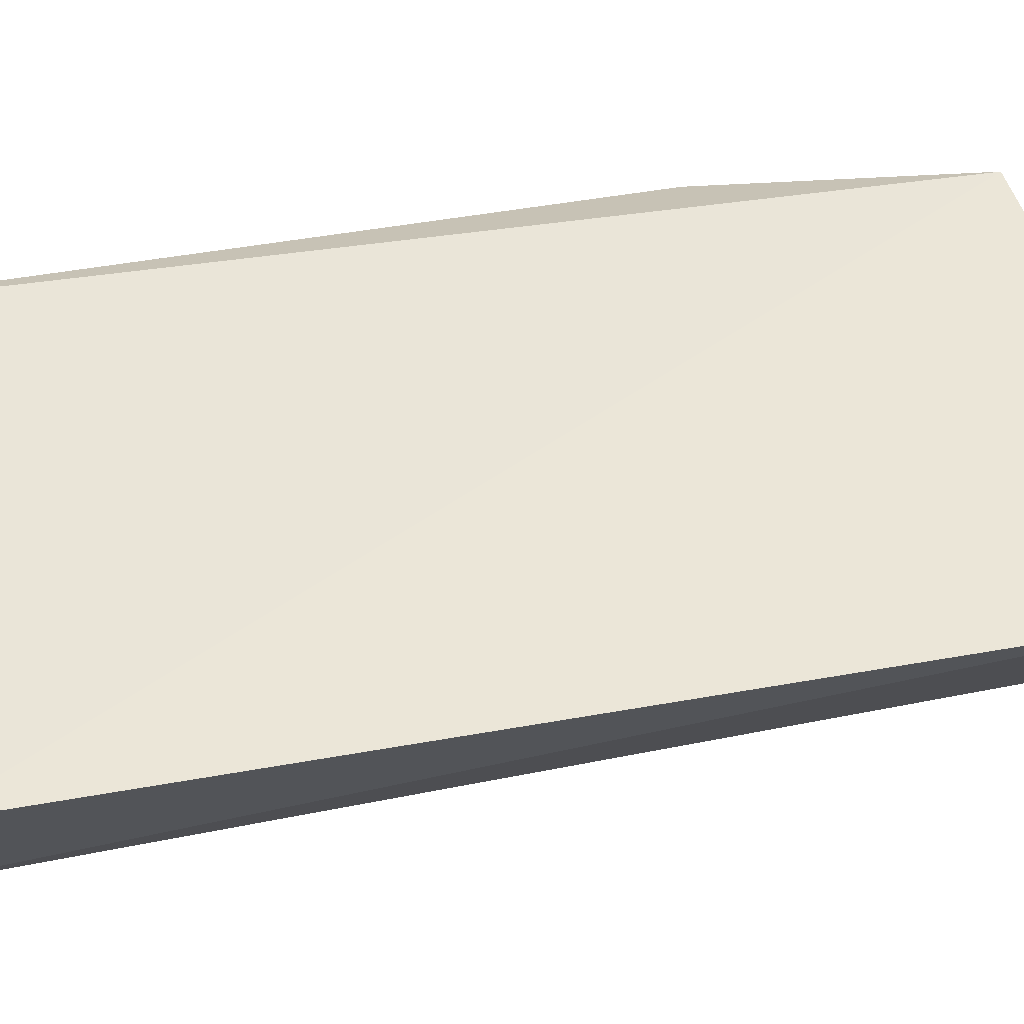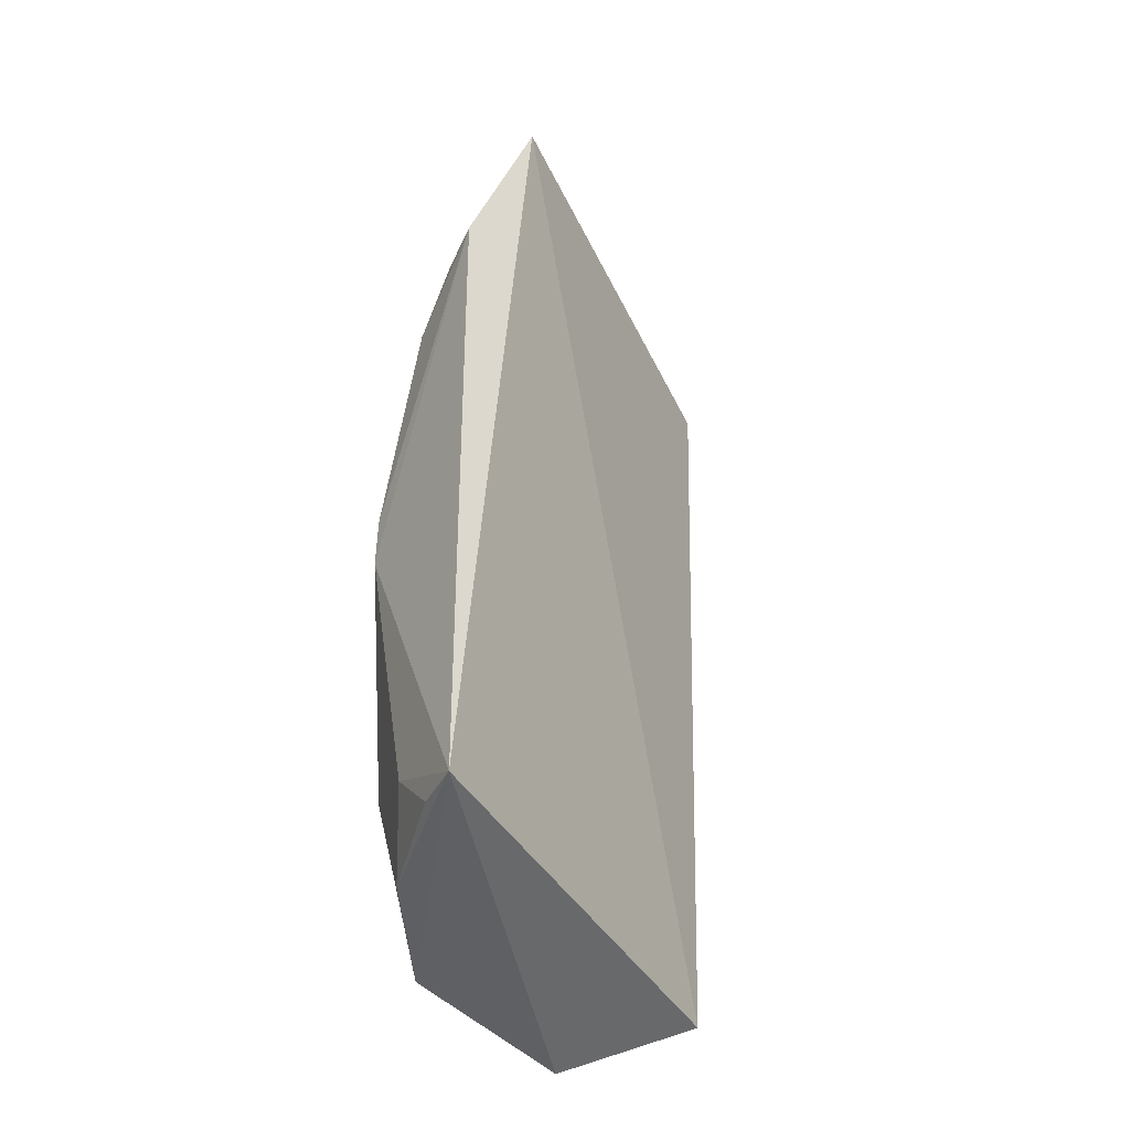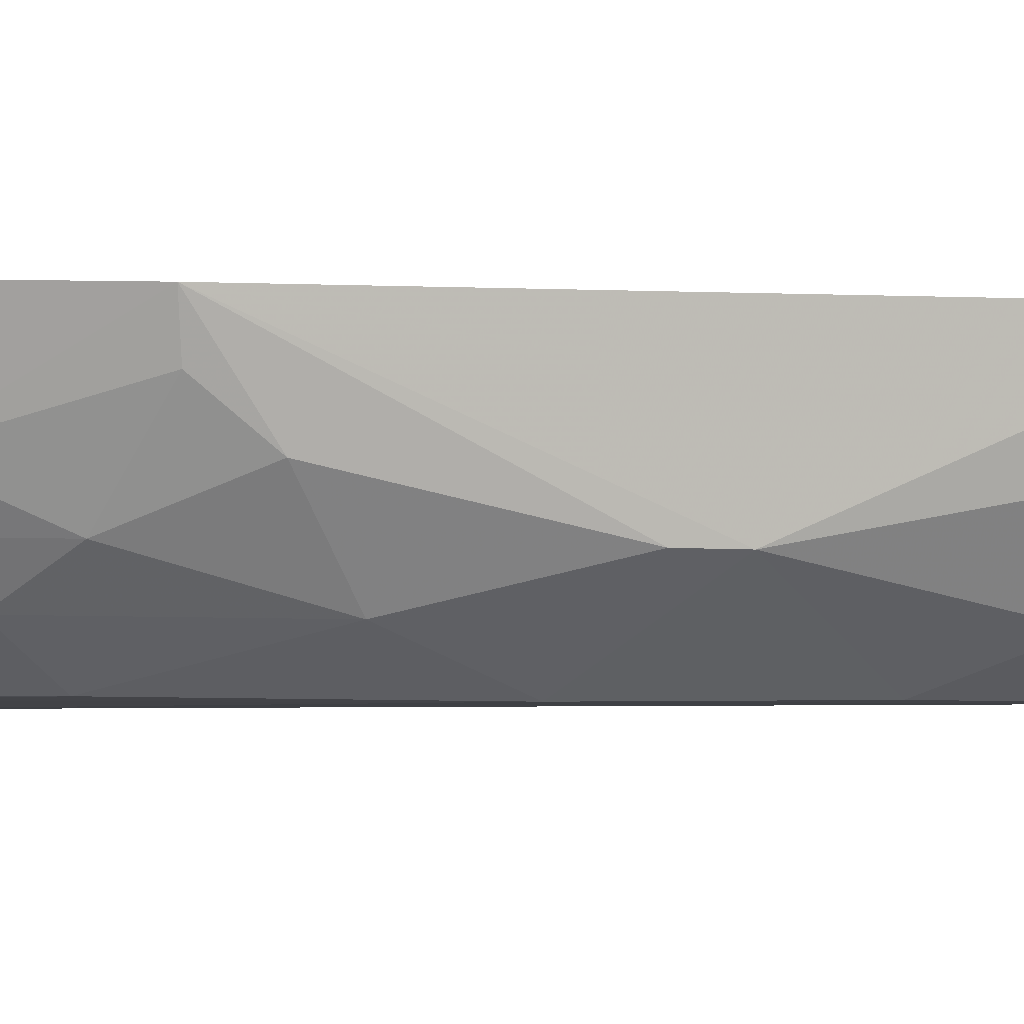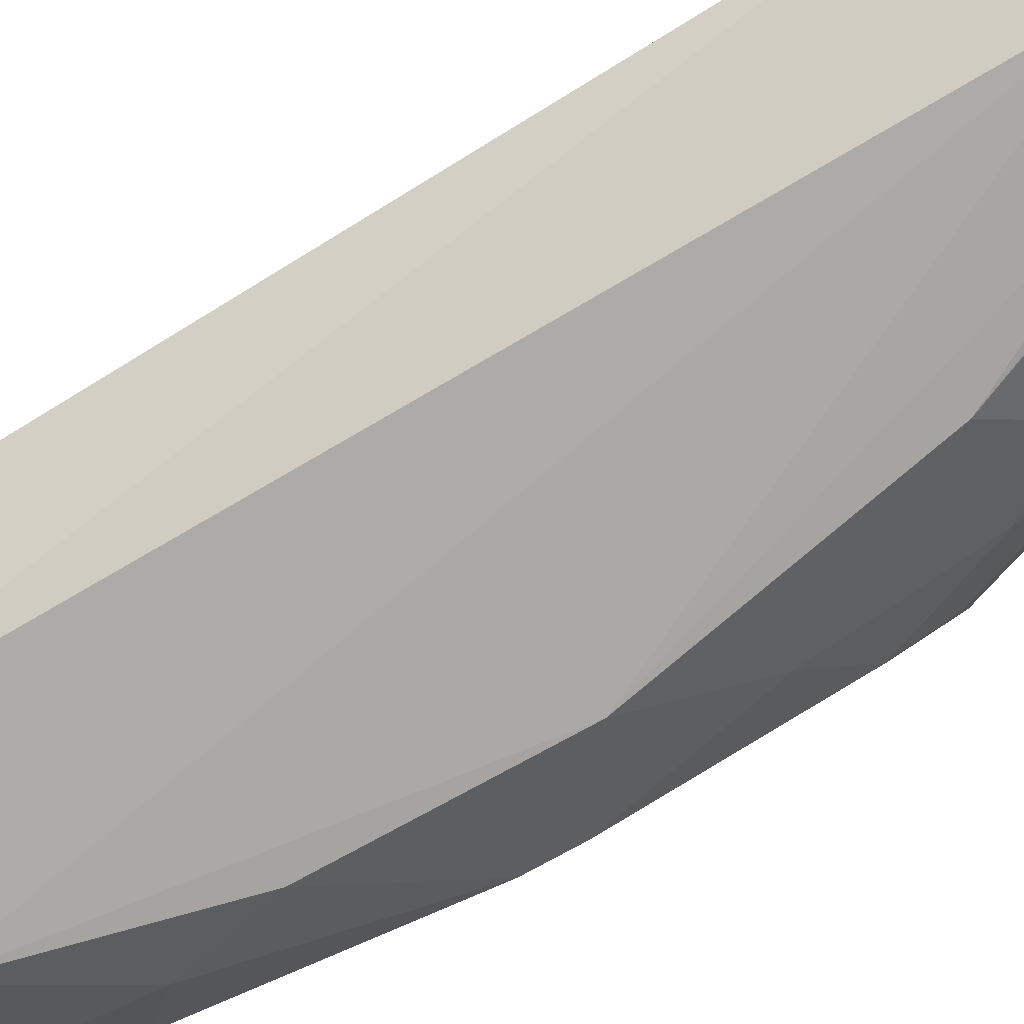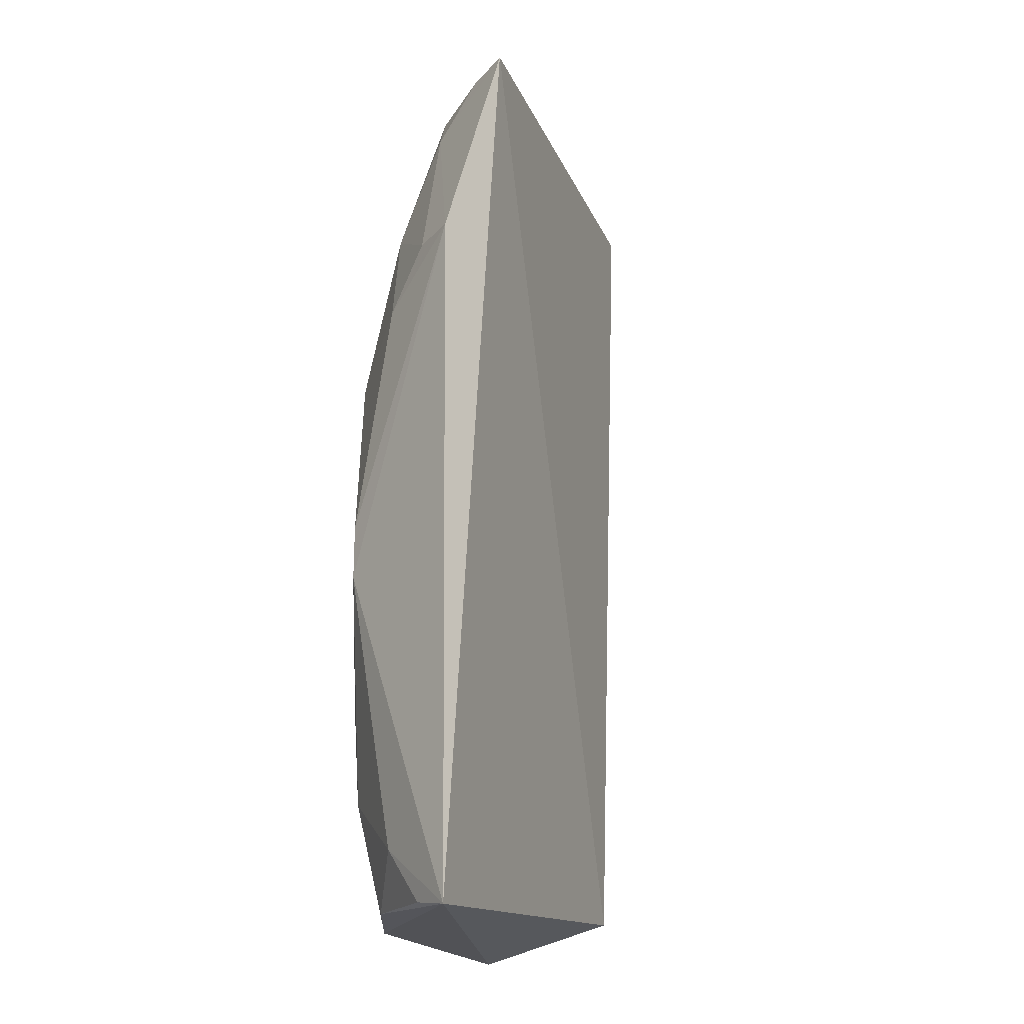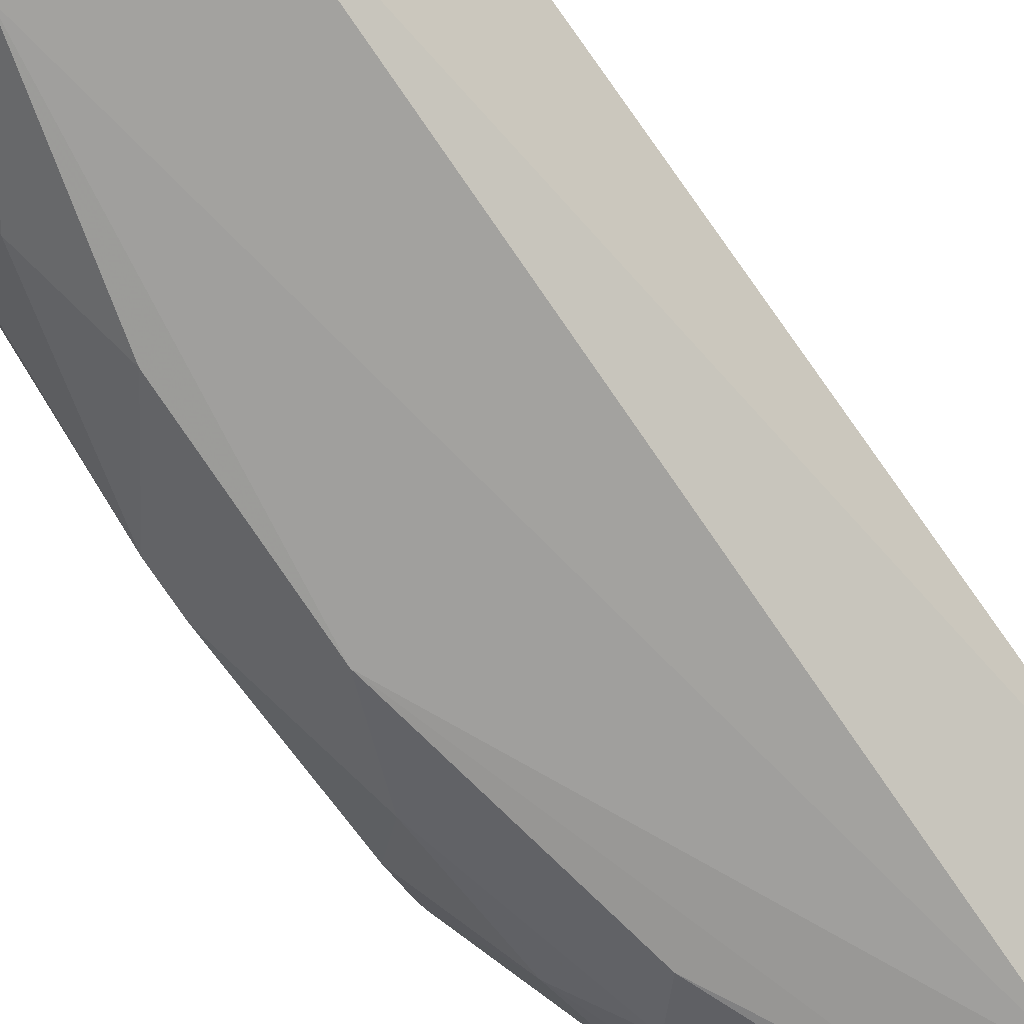
<metadata>
{"format":"obj","ext":"obj","renderer":"f3d","projection":"perspective","resolution":1024,"background":"white","views":[{"elev":23.2,"azim":67.2,"up":"+Z"},{"elev":-43.6,"azim":-41.1,"up":"+Y"},{"elev":-1.6,"azim":-99.3,"up":"+Z"},{"elev":-77.8,"azim":118.7,"up":"+Z"},{"elev":-16.5,"azim":-47.4,"up":"+Y"},{"elev":-73.6,"azim":33.0,"up":"+Z"}]}
</metadata>
<code>
v -0.2886 -0.09969 -0.4745
v -0.2646 -0.08848 -0.4512
v -0.3724 -0.0915 -0.4104
v -0.3555 0.1391 -0.4084
v -0.2824 0.1474 -0.4746
v -0.2545 0.1297 -0.4526
v -0.3452 0.024 -0.472
v -0.3313 -0.09322 -0.4733
v -0.3691 0.06636 -0.4352
v -0.3687 -0.004574 -0.4486
v -0.3746 0.0829 -0.41
v -0.327 0.1397 -0.4592
v -0.3551 -0.09076 -0.45
v -0.3453 -0.03443 -0.472
v -0.3562 0.05309 -0.4591
v -0.3525 0.1234 -0.4342
v -0.3687 0.008982 -0.4483
v -0.3048 0.143 -0.4726
v -0.3665 -0.07643 -0.4356
v -0.3538 -0.06192 -0.4608
v -0.3708 0.08194 -0.4224
v -0.3386 0.1382 -0.4461
v -0.3551 0.09518 -0.447
v -0.3302 0.09669 -0.4713
v -0.3687 -0.09022 -0.4229
v -0.3518 0.1374 -0.4213
v -0.3408 0.1106 -0.4584
v -0.3173 0.1271 -0.4712
f 1 2 3
f 3 2 4
f 6 2 1
f 6 1 5
f 6 5 4
f 6 4 2
f 8 7 5
f 8 5 1
f 8 1 3
f 11 3 4
f 11 10 3
f 13 8 3
f 14 10 7
f 14 7 8
f 16 11 4
f 17 11 9
f 17 10 11
f 17 9 15
f 17 15 7
f 17 7 10
f 18 12 4
f 18 4 5
f 18 5 7
f 19 3 10
f 20 10 14
f 20 19 10
f 20 13 19
f 20 14 8
f 20 8 13
f 21 9 11
f 21 11 16
f 22 4 12
f 23 15 9
f 23 21 16
f 23 9 21
f 23 16 22
f 24 18 7
f 24 7 15
f 25 19 13
f 25 13 3
f 25 3 19
f 26 22 16
f 26 16 4
f 26 4 22
f 27 23 22
f 27 22 12
f 27 24 15
f 27 15 23
f 28 12 18
f 28 18 24
f 28 27 12
f 28 24 27

</code>
